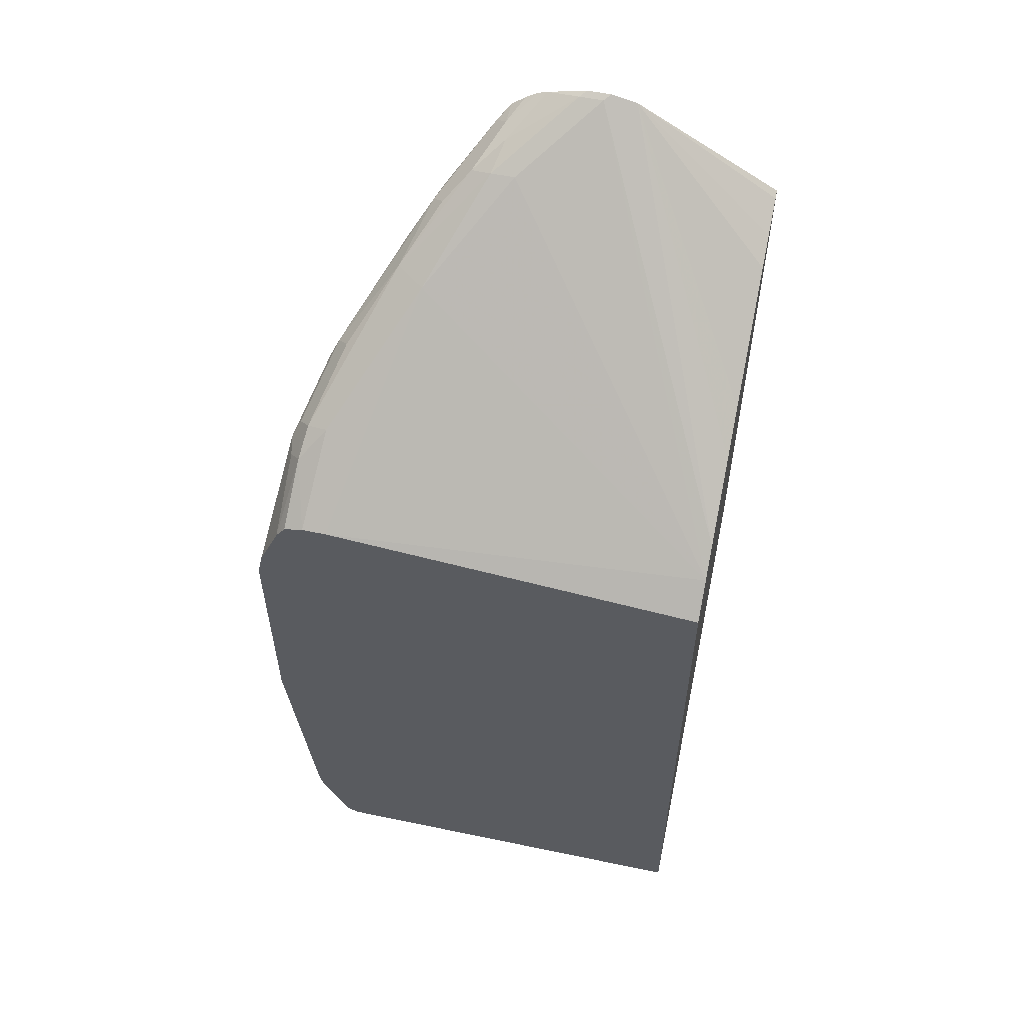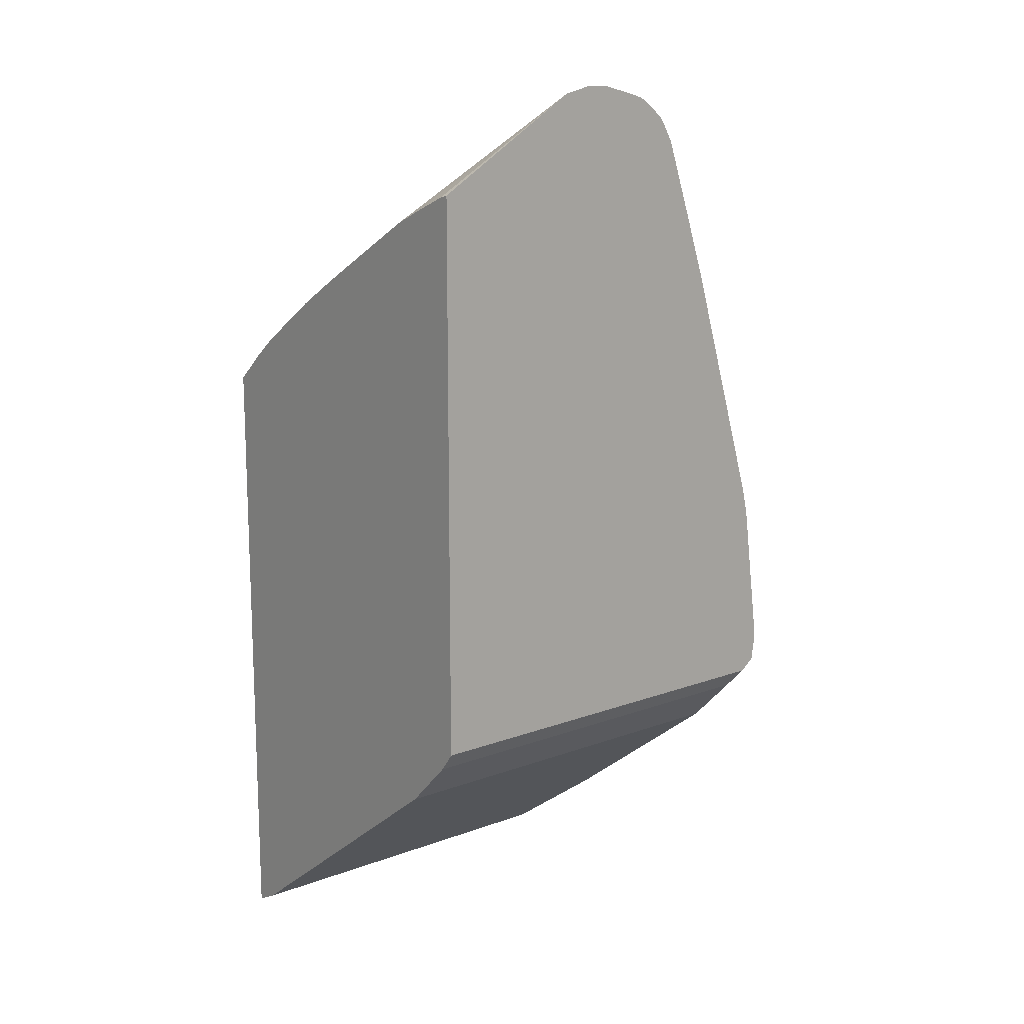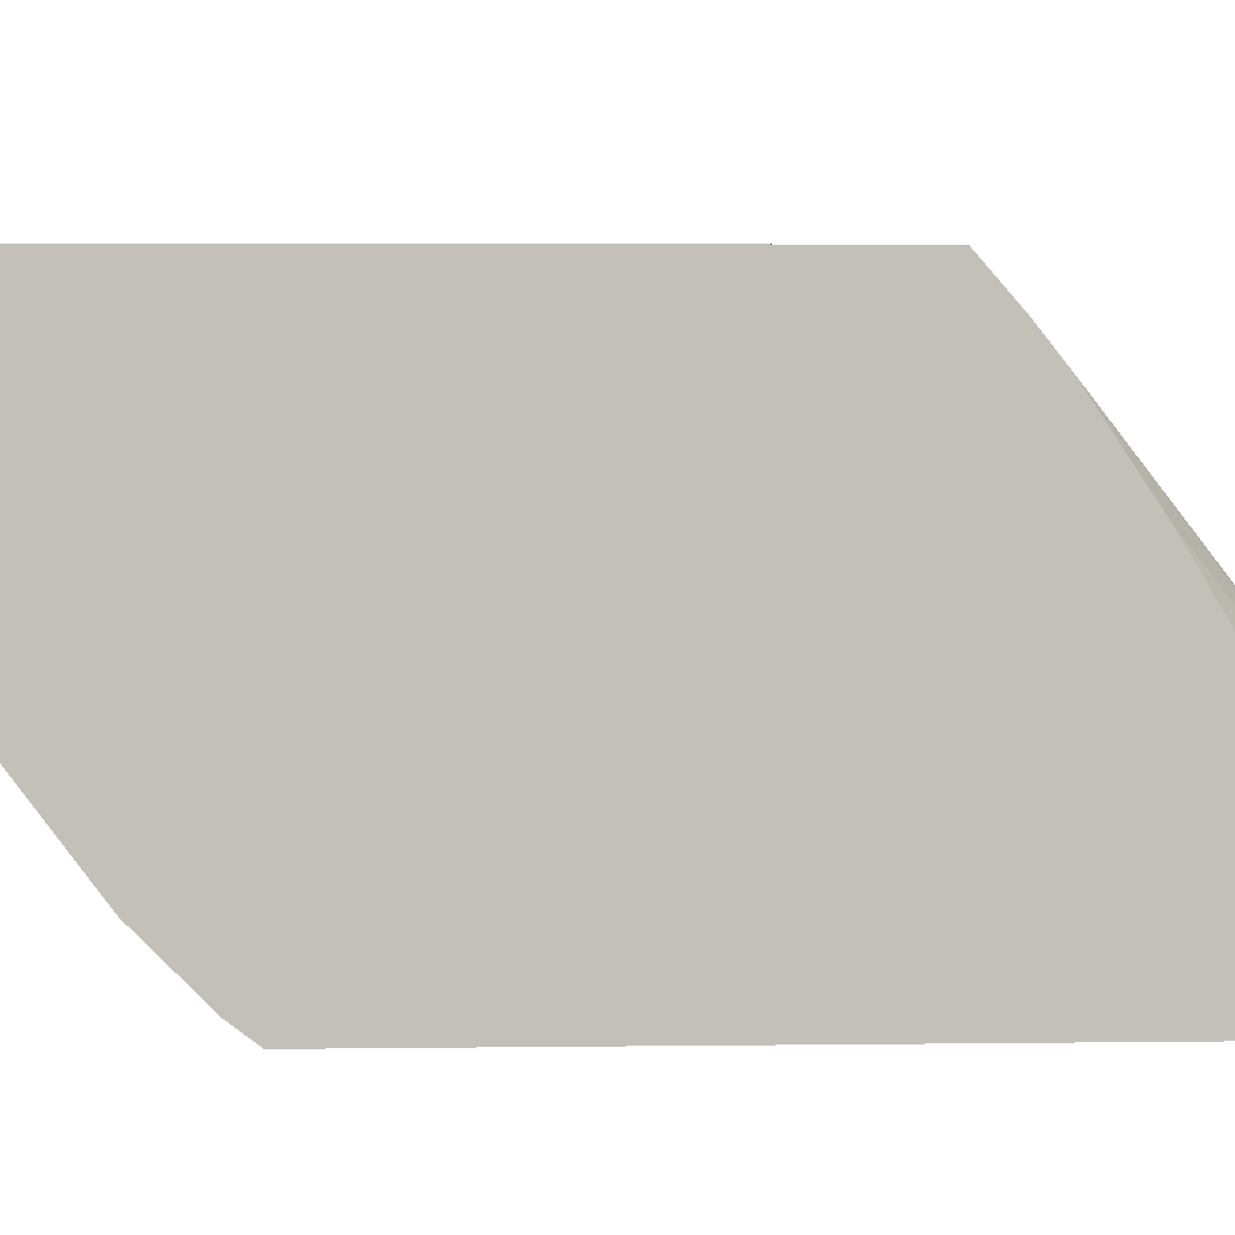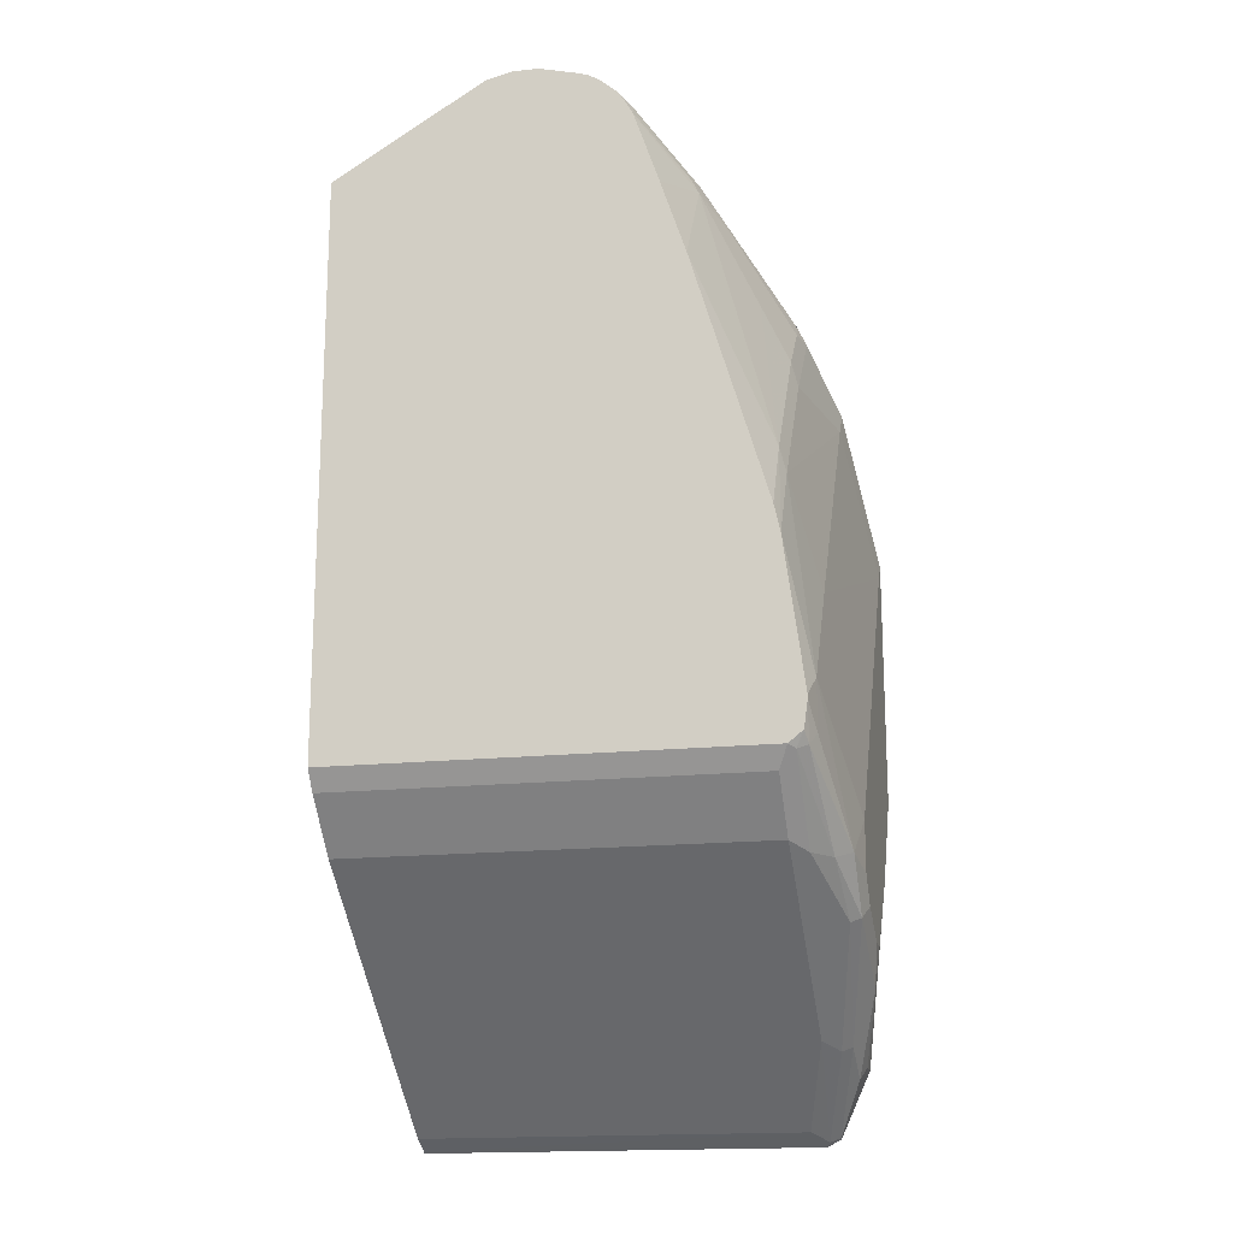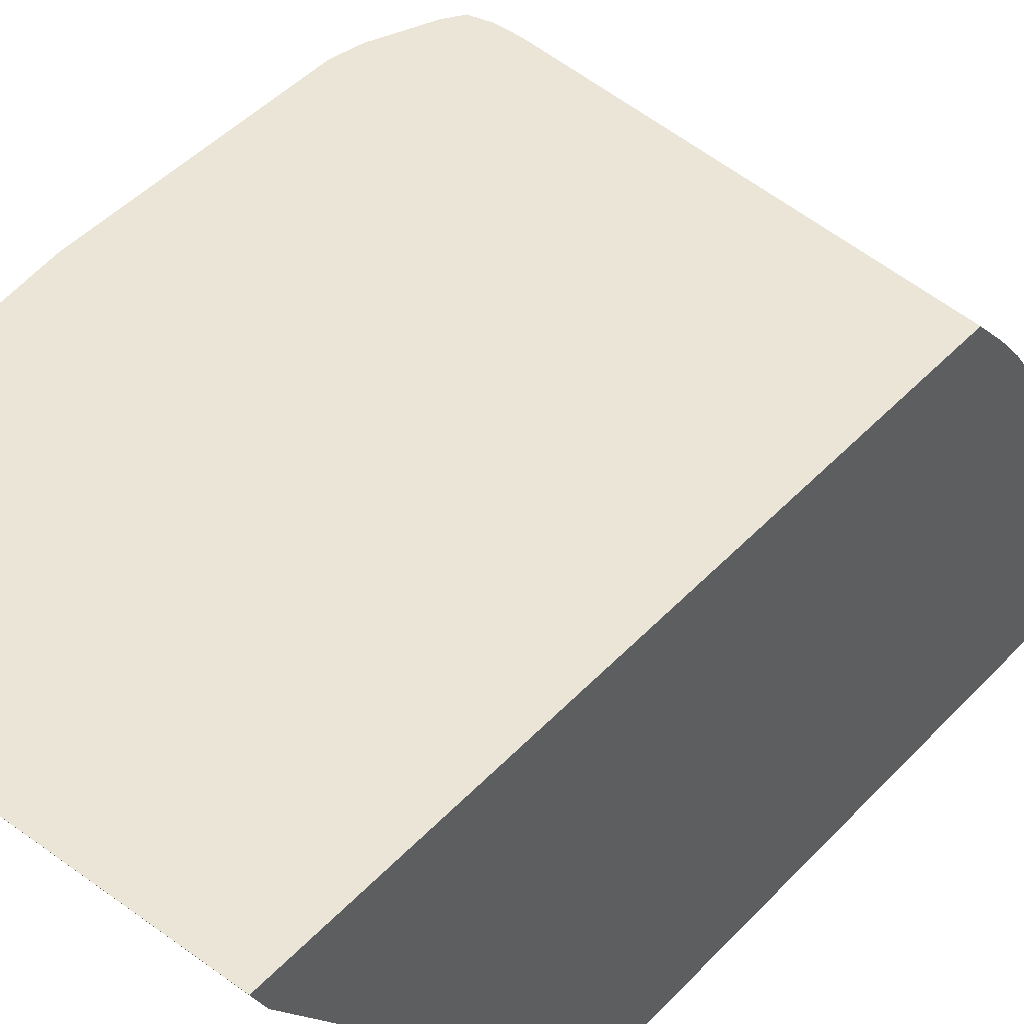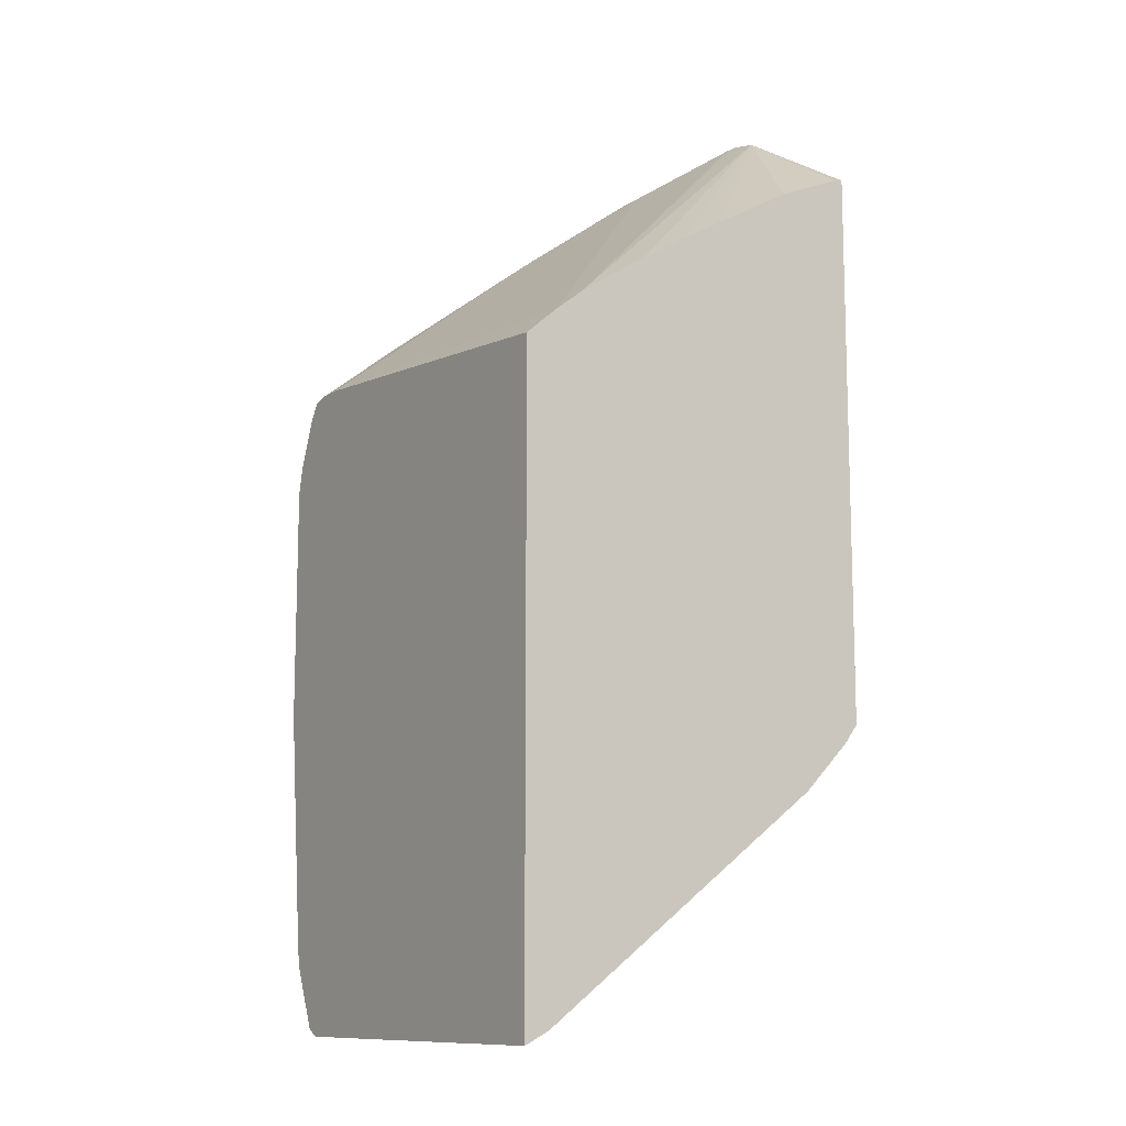
<metadata>
{"format":"obj","ext":"obj","renderer":"f3d","projection":"perspective","resolution":1024,"background":"white","views":[{"elev":56.5,"azim":12.3,"up":"+Y"},{"elev":14.4,"azim":141.1,"up":"+Y"},{"elev":3.5,"azim":87.2,"up":"+Z"},{"elev":-17.1,"azim":-168.0,"up":"+Y"},{"elev":45.9,"azim":40.0,"up":"+Z"},{"elev":-11.3,"azim":57.0,"up":"+Y"}]}
</metadata>
<code>
v -0.3854 0.6267 0.138
v -0.383 0.6373 0.138
v -0.376 0.6768 0.1034
v -0.3854 0.6204 0.1316
v -0.3854 0.5328 0.138
v -0.3747 0.6567 0.138
v -0.376 0.6674 0.094
v -0.3744 0.6752 0.1112
v -0.3697 0.6799 0.1159
v -0.3713 0.6815 0.1081
v -0.3729 0.683 0.1003
v -0.3666 0.6956 0.07519
v -0.376 0.5828 0.02821
v -0.3854 0.5828 0.1034
v -0.3854 0.4982 0.1128
v -0.376 0.4388 0.138
v -0.3729 0.6594 0.138
v -0.3666 0.6674 0.04701
v -0.3666 0.6204 0.009405
v -0.371 0.6624 0.138
v -0.3636 0.6642 0.138
v -0.3603 0.6893 0.1065
v -0.3682 0.6877 0.105
v -0.3635 0.7019 0.07206
v -0.3642 0.6956 0.06462
v -0.376 0.5452 1.087e-05
v -0.3854 0.5452 0.07519
v -0.3854 0.47 0.08459
v -0.376 0.4324 0.1316
v -0.3744 0.4316 0.138
v -0.3642 0.6768 0.04583
v -0.3666 0.5928 -0.008795
v -0.3642 0.6298 0.008227
v -0.3541 0.6642 0.138
v -0.3321 0.7269 0.05954
v -0.3431 0.7285 0.05171
v -0.3588 0.7066 0.07676
v -0.3353 0.7395 0.02508
v -0.3431 0.7285 0.03526
v -0.3454 0.7238 0.03644
v -0.336 0.7332 0.01764
v -0.3548 0.705 0.04583
v -0.374 0.5374 -0.008795
v -0.376 0.5264 1.087e-05
v -0.383 0.4935 0.03291
v -0.3854 0.5076 0.04701
v -0.3854 0.47 0.07519
v -0.383 0.4559 0.08929
v -0.376 0.4324 0.1222
v -0.3737 0.4277 0.1175
v -0.364 0.4084 0.138
v -0.3651 0.4106 0.138
v -0.3548 0.6956 0.03644
v -0.3646 0.6016 -0.008795
v -0.336 0.6974 -0.008795
v -0.3642 0.6034 -0.008795
v -0.206 0.6501 0.138
v -0.206 0.6611 0.1253
v -0.3039 0.7551 0.02195
v -0.3133 0.7551 0.02195
v -0.3212 0.7535 0.02038
v -0.3306 0.7441 0.02977
v -0.3118 0.7629 0.001577
v -0.3165 0.7582 -0.003121
v -0.3337 0.7379 0.01646
v -0.3171 0.7535 -0.008795
v -0.3176 0.752 -0.008795
v -0.3266 0.7256 -0.008795
v -0.374 0.5358 -0.008795
v -0.3737 0.5217 -0.004686
v -0.3772 0.4912 0.02821
v -0.383 0.4747 0.05171
v -0.3854 0.4794 0.05641
v -0.3854 0.4888 0.04701
v -0.3737 0.4371 0.09869
v -0.3642 0.4089 0.1363
v -0.3619 0.4074 0.138
v -0.206 0.4058 0.138
v -0.206 0.6694 0.1148
v -0.2757 0.7739 -0.006266
v -0.2851 0.7739 -0.006266
v -0.3102 0.7614 0.009405
v -0.3014 0.7702 -0.008795
v -0.3063 0.7669 -0.008795
v -0.3118 0.7622 -0.008795
v -0.3129 0.7606 -0.008795
v -0.3727 0.5264 -0.008795
v -0.3726 0.5258 -0.008795
v -0.3697 0.5202 -0.006266
v -0.3791 0.4731 0.05014
v -0.3697 0.5013 0.01254
v -0.3697 0.4919 0.02195
v -0.3697 0.4356 0.09713
v -0.3603 0.4074 0.1347
v -0.3587 0.4058 0.138
v -0.206 0.4063 0.1368
v -0.206 0.6882 0.08664
v -0.263 0.7728 -0.008795
v -0.2732 0.7752 -0.008795
v -0.2826 0.7752 -0.008795
v -0.2857 0.7744 -0.008795
v -0.2932 0.7726 -0.008795
v -0.2978 0.7714 -0.008795
v -0.3005 0.7705 -0.008795
v -0.3719 0.5252 -0.008795
v -0.3672 0.5214 -0.008795
v -0.3697 0.4637 0.05954
v -0.3635 0.4387 0.09087
v -0.3635 0.4951 0.01567
v -0.3541 0.4105 0.1285
v -0.206 0.4105 0.1285
v -0.206 0.6987 0.06893
v -0.206 0.7089 0.05093
v -0.206 0.7258 0.02085
v -0.206 0.7313 0.008572
v -0.206 0.7371 -0.005462
v -0.206 0.7379 -0.008795
v -0.206 0.5214 -0.008795
v -0.3635 0.5139 -0.003121
v -0.206 0.4387 0.09087
v -0.206 0.4951 0.01567
v -0.206 0.5139 -0.003121
f 51 76 77
f 57 118 117
f 57 122 118
f 57 121 122
f 57 111 120
f 57 96 111
f 57 78 96
f 50 76 51
f 57 117 116
f 57 120 121
f 57 116 115
f 58 80 59
f 57 114 113
f 57 113 112
f 57 112 97
f 57 97 79
f 57 79 58
f 58 79 80
f 59 80 81
f 59 81 60
f 60 81 82
f 60 82 61
f 50 75 76
f 63 82 83
f 61 82 63
f 57 115 114
f 48 50 49
f 38 64 65
f 48 72 75
f 35 59 60
f 63 83 84
f 35 60 36
f 35 58 59
f 36 60 61
f 36 61 62
f 36 62 38
f 38 62 61
f 38 61 63
f 38 63 64
f 38 65 39
f 39 65 41
f 39 41 40
f 41 65 66
f 41 66 67
f 41 67 68
f 41 68 55
f 41 53 42
f 44 69 70
f 44 70 45
f 45 70 71
f 45 71 72
f 45 72 73
f 45 73 74
f 45 74 46
f 47 73 72
f 47 72 48
f 48 75 50
f 63 84 85
f 97 112 98
f 64 85 86
f 90 108 93
f 90 92 107
f 91 106 109
f 91 109 92
f 92 109 107
f 93 108 94
f 94 110 96
f 94 96 95
f 94 108 110
f 96 110 111
f 98 112 113
f 98 113 114
f 90 107 108
f 98 114 115
f 98 116 117
f 106 118 122
f 106 122 119
f 106 119 109
f 107 109 108
f 108 120 111
f 108 111 110
f 108 109 121
f 108 121 120
f 109 119 122
f 109 122 121
f 34 58 35
f 98 115 116
f 89 106 91
f 89 105 106
f 88 105 89
f 64 86 66
f 64 66 65
f 69 87 70
f 70 87 88
f 70 88 89
f 70 89 71
f 71 90 72
f 71 89 91
f 71 91 92
f 71 92 90
f 72 90 75
f 75 93 94
f 75 94 76
f 75 90 93
f 76 94 77
f 77 94 95
f 78 95 96
f 79 97 98
f 79 98 99
f 79 99 80
f 80 99 100
f 80 100 81
f 81 100 101
f 81 101 102
f 81 103 82
f 82 103 104
f 82 104 83
f 63 85 64
f 34 57 58
f 81 102 103
f 33 55 56
f 3 11 24
f 3 24 12
f 3 12 18
f 3 18 7
f 4 13 14
f 4 7 13
f 5 15 16
f 6 17 9
f 6 9 8
f 7 18 19
f 7 19 13
f 9 17 20
f 3 10 11
f 9 20 21
f 9 22 23
f 9 23 10
f 10 23 11
f 11 23 37
f 11 37 24
f 12 24 25
f 12 25 31
f 12 31 18
f 13 19 26
f 13 26 27
f 13 27 14
f 15 28 29
f 9 21 22
f 3 8 9
f 3 6 8
f 3 7 4
f 33 56 54
f 1 2 3
f 1 3 4
f 1 4 14
f 1 14 27
f 1 27 46
f 1 46 74
f 1 74 73
f 1 73 47
f 1 47 28
f 1 28 15
f 1 15 5
f 1 5 16
f 1 16 30
f 1 30 52
f 1 52 51
f 1 51 77
f 1 77 95
f 1 95 78
f 1 78 57
f 1 57 34
f 1 34 21
f 1 21 20
f 1 20 17
f 1 17 6
f 1 6 2
f 2 6 3
f 15 29 16
f 16 29 30
f 3 9 10
f 18 33 19
f 32 33 54
f 32 54 56
f 32 56 55
f 32 55 68
f 32 68 67
f 32 67 66
f 32 66 86
f 32 86 85
f 32 85 84
f 32 84 83
f 32 83 104
f 32 103 102
f 32 102 101
f 32 101 100
f 32 100 99
f 32 99 98
f 32 98 117
f 32 117 118
f 32 118 106
f 32 106 105
f 32 105 88
f 32 88 87
f 32 87 69
f 32 69 43
f 33 53 41
f 18 31 33
f 33 41 55
f 31 53 33
f 29 52 30
f 32 104 103
f 24 36 38
f 19 33 32
f 29 51 52
f 21 34 35
f 21 35 22
f 22 35 36
f 22 36 23
f 23 36 37
f 24 37 36
f 24 38 39
f 24 39 40
f 24 40 25
f 19 32 26
f 25 41 42
f 25 40 41
f 25 53 31
f 29 50 51
f 29 49 50
f 29 48 49
f 28 48 29
f 28 47 48
f 25 42 53
f 26 32 43
f 26 45 46
f 26 44 45
f 26 69 44
f 26 43 69
f 26 46 27

</code>
